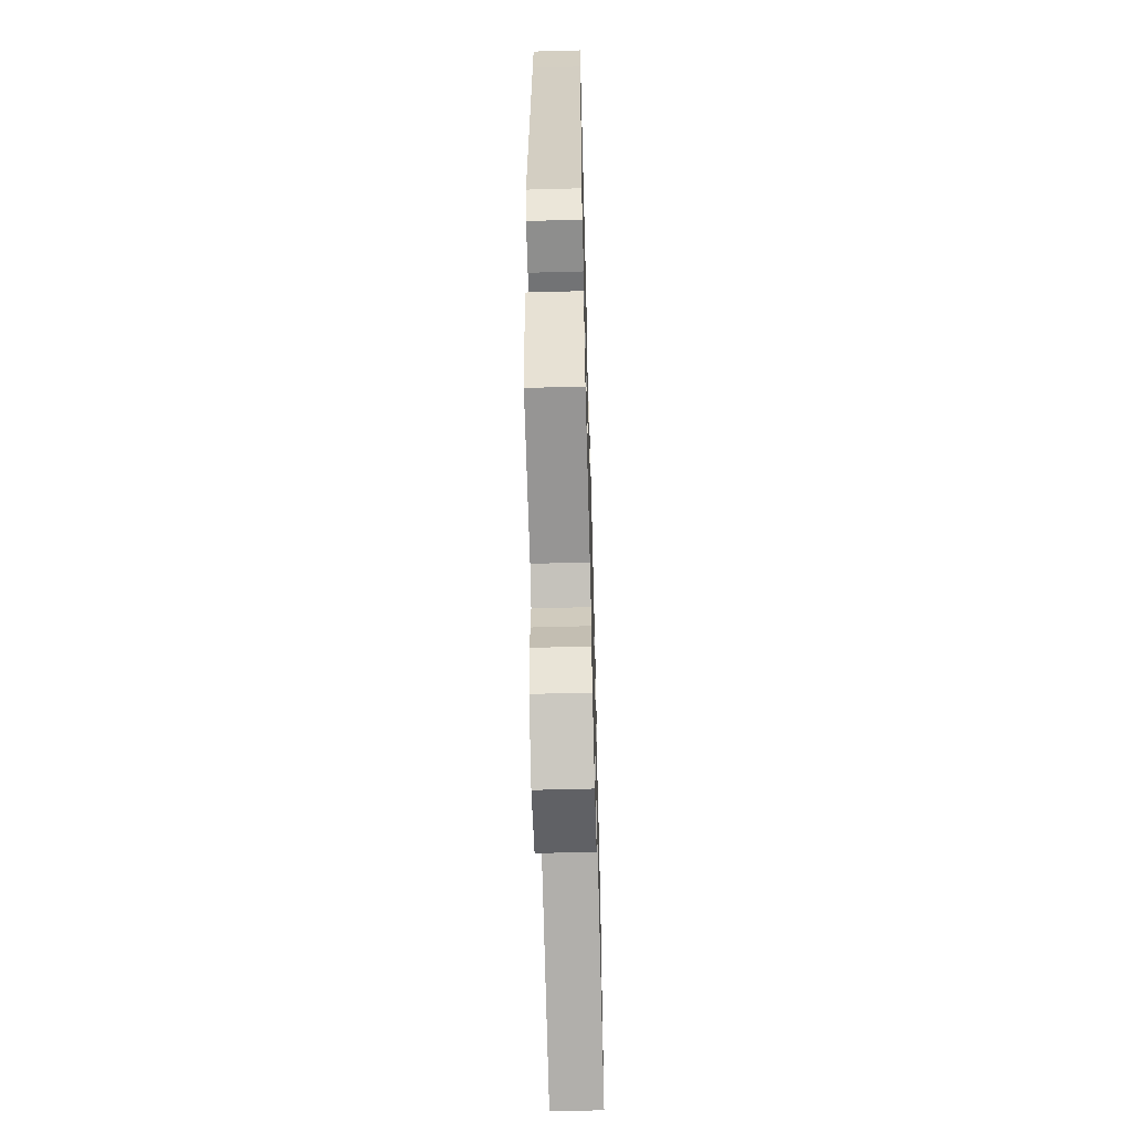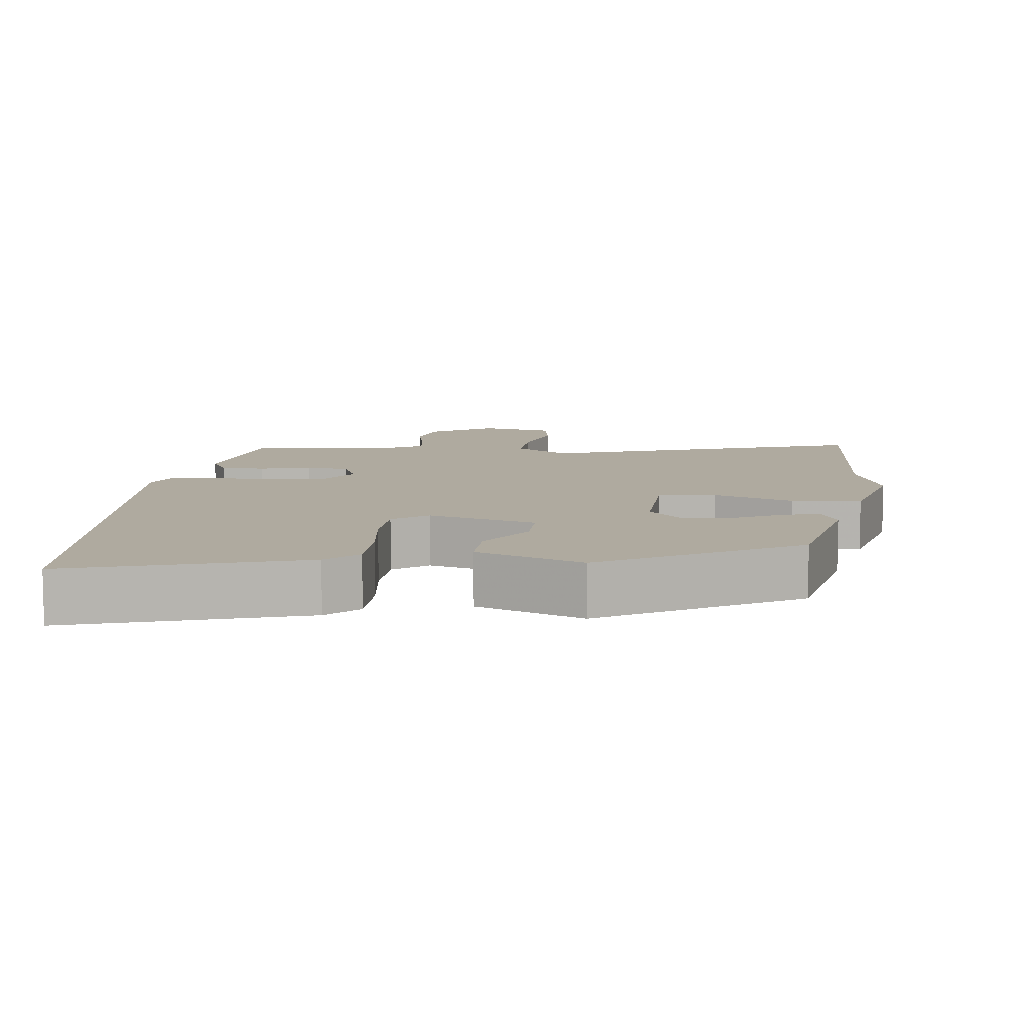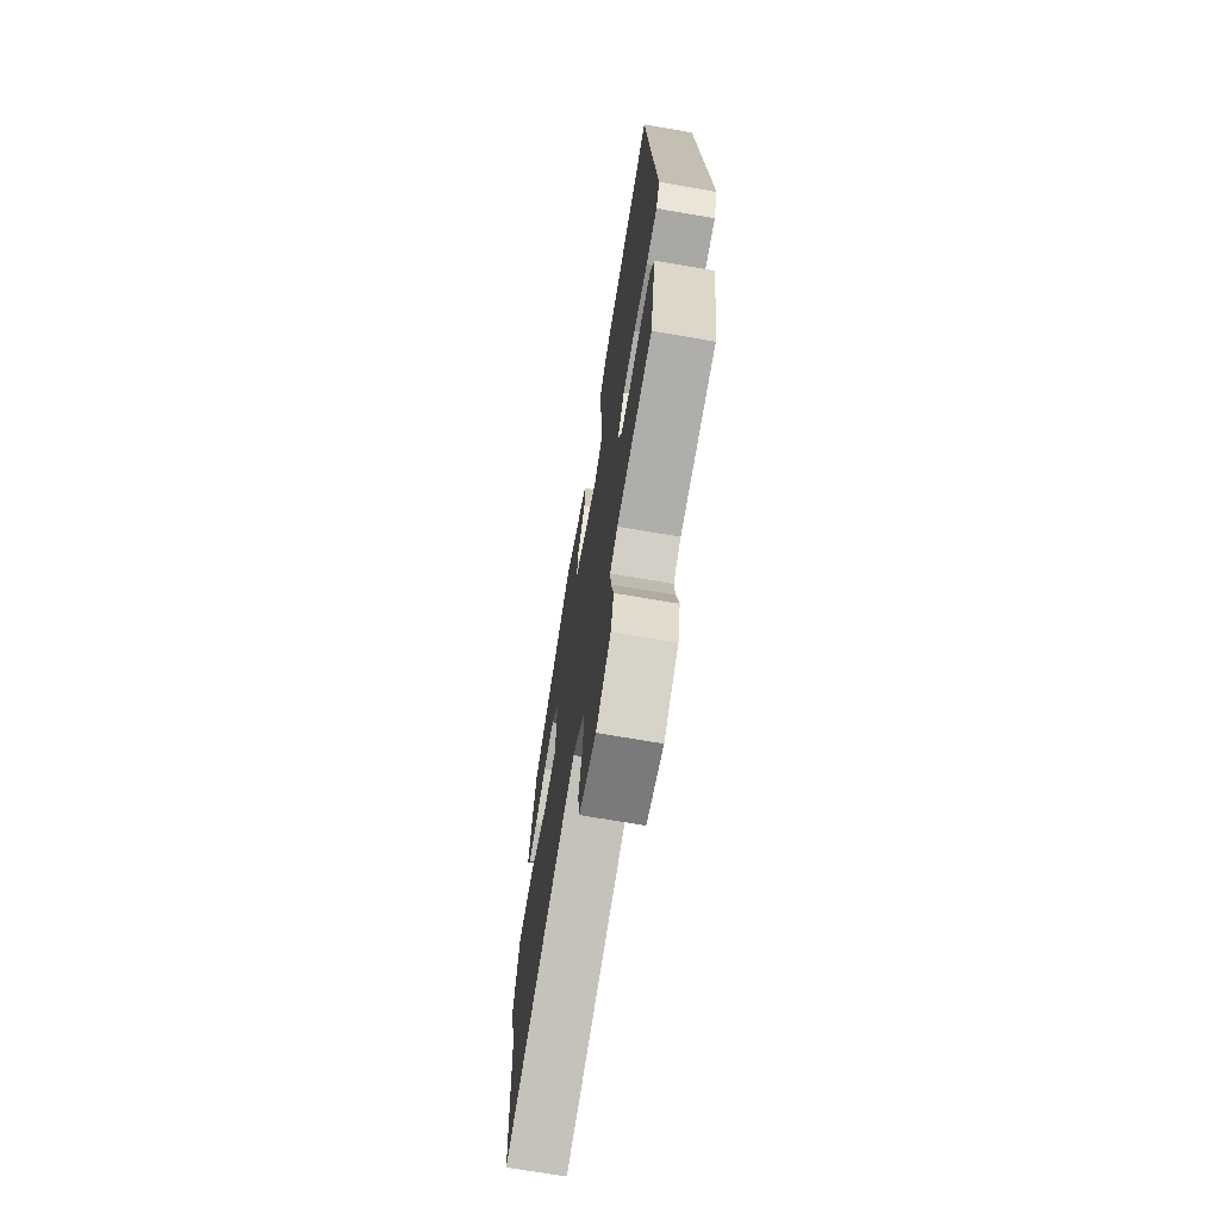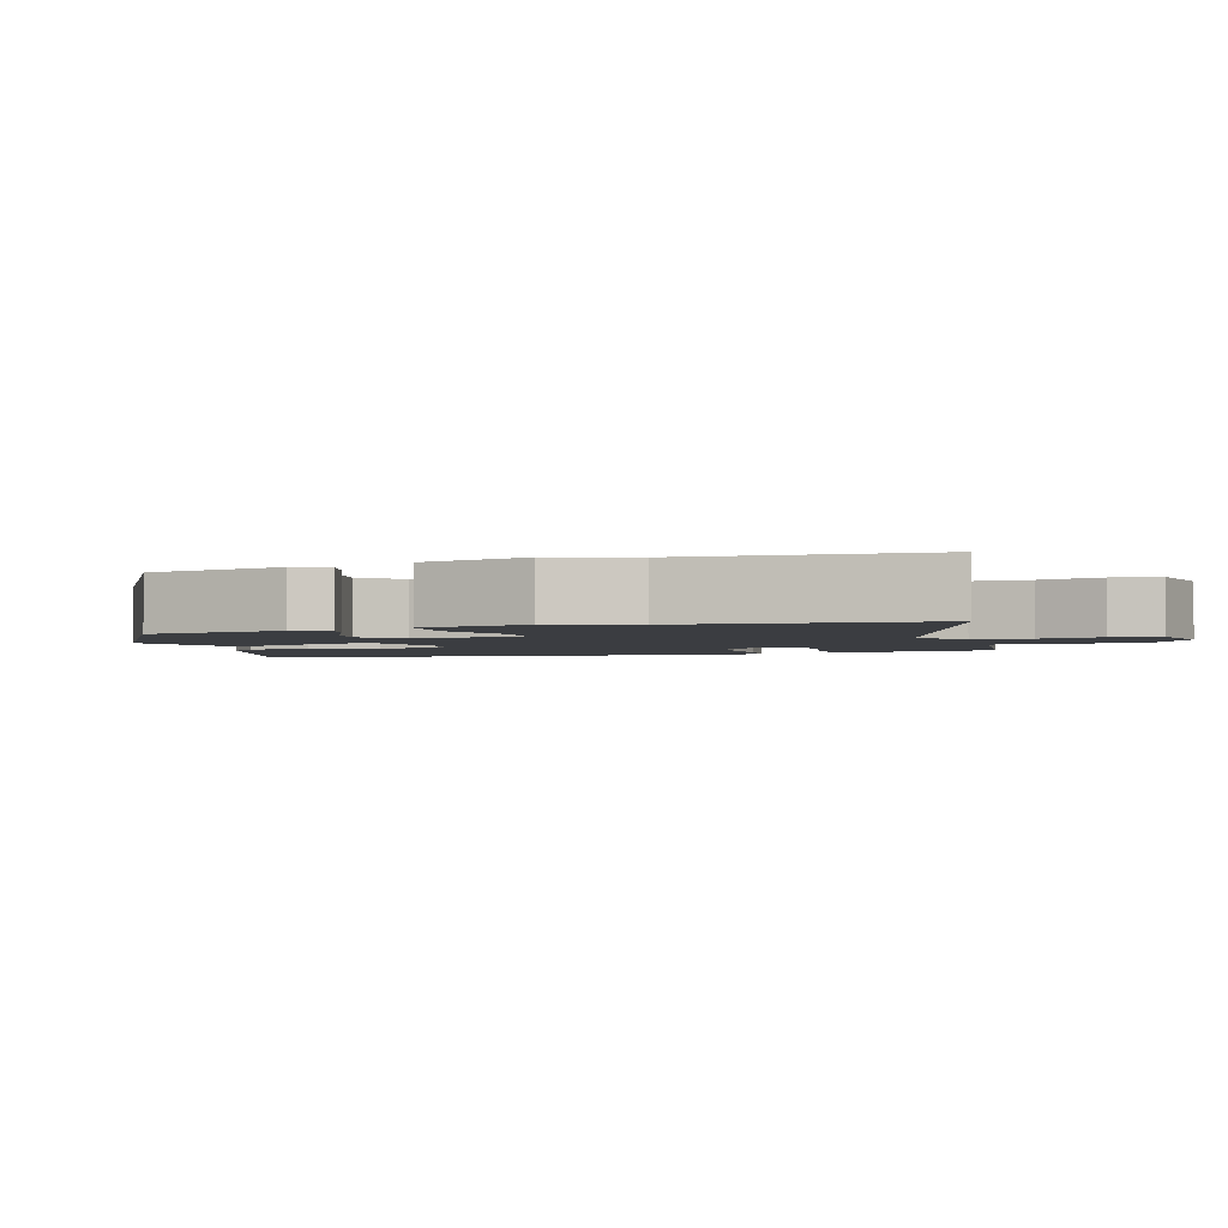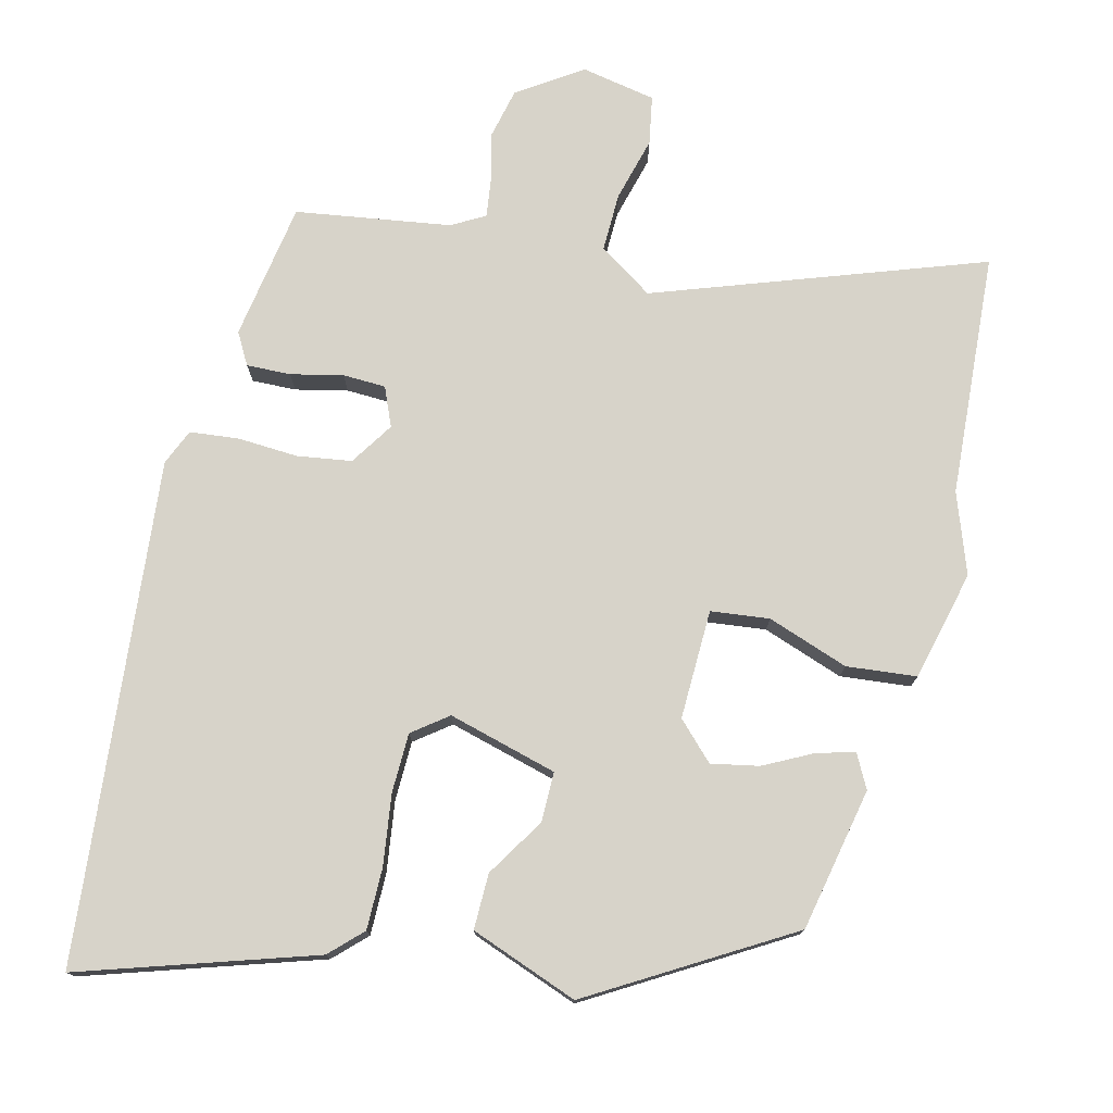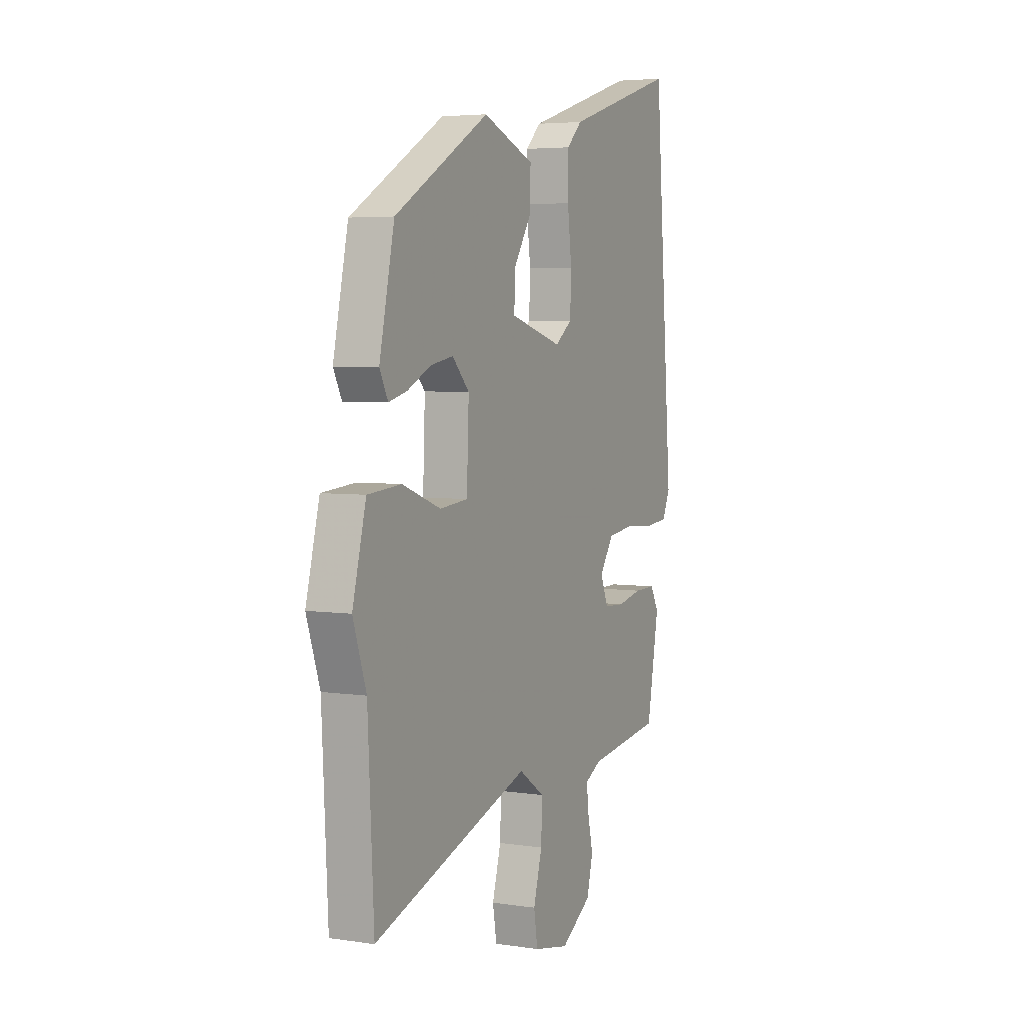
<metadata>
{"format":"obj","ext":"obj","renderer":"f3d","projection":"perspective","resolution":1024,"background":"white","views":[{"elev":-59.8,"azim":-88.4,"up":"+Z"},{"elev":9.4,"azim":6.4,"up":"+Y"},{"elev":-69.8,"azim":-99.8,"up":"+Z"},{"elev":-2.5,"azim":107.9,"up":"+Y"},{"elev":76.3,"azim":13.0,"up":"+Y"},{"elev":4.6,"azim":115.7,"up":"+Z"}]}
</metadata>
<code>
v 0.43 0.07 0.324
v 0.473 0.07 0.127
v 0.449 0.07 0.08
v 0.396 0.07 0.094
v 0.329 0.07 0.127
v 0.263 0.07 0.139
v 0.214 0.07 0.088
v 0.22 0.07 -0.063
v 0.301 0.07 -0.071
v 0.412 0.07 -0.03
v 0.509 0.07 -0.038
v 0.548 0.07 -0.189
v 0.51 0.07 -0.301
v 0.493 0.07 -0.636
v 0.041 0.07 -0.484
v -0.033 0.07 -0.534
v -0.03 0.07 -0.615
v -0.005 0.07 -0.703
v -0.016 0.07 -0.77
v -0.118 0.07 -0.791
v -0.207 0.07 -0.734
v -0.224 0.07 -0.665
v -0.209 0.07 -0.597
v -0.203 0.07 -0.545
v -0.249 0.07 -0.52
v -0.463 0.07 -0.491
v -0.497 0.07 -0.302
v -0.473 0.07 -0.258
v -0.412 0.07 -0.259
v -0.34 0.07 -0.274
v -0.281 0.07 -0.271
v -0.259 0.07 -0.217
v -0.299 0.07 -0.158
v -0.374 0.07 -0.148
v -0.458 0.07 -0.154
v -0.525 0.07 -0.148
v -0.547 0.07 -0.099
v -0.5 0.07 0.499
v -0.493 0.07 0.594
v -0.17 0.07 0.496
v -0.126 0.07 0.454
v -0.125 0.07 0.369
v -0.137 0.07 0.271
v -0.134 0.07 0.189
v -0.085 0.07 0.153
v 0.065 0.07 0.196
v 0.064 0.07 0.265
v 0.012 0.07 0.345
v 0.01 0.07 0.422
v 0.158 0.07 0.48
v 0.43 0 0.324
v 0.473 0 0.127
v 0.449 0 0.08
v 0.396 0 0.094
v 0.329 0 0.127
v 0.263 0 0.139
v 0.214 0 0.088
v 0.22 0 -0.063
v 0.301 0 -0.071
v 0.412 0 -0.03
v 0.509 0 -0.038
v 0.548 0 -0.189
v 0.51 0 -0.301
v 0.493 0 -0.636
v 0.041 0 -0.484
v -0.033 0 -0.534
v -0.03 0 -0.615
v -0.005 0 -0.703
v -0.016 0 -0.77
v -0.118 0 -0.791
v -0.207 0 -0.734
v -0.224 0 -0.665
v -0.209 0 -0.597
v -0.203 0 -0.545
v -0.249 0 -0.52
v -0.463 0 -0.491
v -0.497 0 -0.302
v -0.473 0 -0.258
v -0.412 0 -0.259
v -0.34 0 -0.274
v -0.281 0 -0.271
v -0.259 0 -0.217
v -0.299 0 -0.158
v -0.374 0 -0.148
v -0.458 0 -0.154
v -0.525 0 -0.148
v -0.547 0 -0.099
v -0.5 0 0.499
v -0.493 0 0.594
v -0.17 0 0.496
v -0.126 0 0.454
v -0.125 0 0.369
v -0.137 0 0.271
v -0.134 0 0.189
v -0.085 0 0.153
v 0.065 0 0.196
v 0.064 0 0.265
v 0.012 0 0.345
v 0.01 0 0.422
v 0.158 0 0.48
f 47 48 49 50
f 46 47 50 1
f 40 41 42 43
f 38 39 40 43
f 38 43 44
f 37 38 44
f 34 35 36 37
f 33 34 37 44
f 32 33 44 45
f 27 28 29 30
f 25 26 27 30
f 24 25 30 31
f 20 21 22 23
f 20 23 24
f 17 18 19 20
f 16 17 20 24
f 15 16 24 31
f 13 14 15 31
f 9 10 11 12
f 8 9 12 13
f 2 3 4 5
f 46 1 2 5
f 46 5 6
f 45 46 6 7
f 32 45 7 8
f 8 13 31 32
f 100 99 98 97
f 51 100 97 96
f 93 92 91 90
f 93 90 89 88
f 94 93 88
f 94 88 87
f 87 86 85 84
f 94 87 84 83
f 95 94 83 82
f 80 79 78 77
f 80 77 76 75
f 81 80 75 74
f 73 72 71 70
f 74 73 70
f 70 69 68 67
f 74 70 67 66
f 81 74 66 65
f 81 65 64 63
f 62 61 60 59
f 63 62 59 58
f 55 54 53 52
f 55 52 51 96
f 56 55 96
f 57 56 96 95
f 58 57 95 82
f 82 81 63 58
f 1 51 52 2
f 2 52 53 3
f 3 53 54 4
f 4 54 55 5
f 5 55 56 6
f 6 56 57 7
f 7 57 58 8
f 8 58 59 9
f 9 59 60 10
f 10 60 61 11
f 11 61 62 12
f 12 62 63 13
f 13 63 64 14
f 14 64 65 15
f 15 65 66 16
f 16 66 67 17
f 17 67 68 18
f 18 68 69 19
f 19 69 70 20
f 20 70 71 21
f 21 71 72 22
f 22 72 73 23
f 23 73 74 24
f 24 74 75 25
f 25 75 76 26
f 26 76 77 27
f 27 77 78 28
f 28 78 79 29
f 29 79 80 30
f 30 80 81 31
f 31 81 82 32
f 32 82 83 33
f 33 83 84 34
f 34 84 85 35
f 35 85 86 36
f 36 86 87 37
f 37 87 88 38
f 38 88 89 39
f 39 89 90 40
f 40 90 91 41
f 41 91 92 42
f 42 92 93 43
f 43 93 94 44
f 44 94 95 45
f 45 95 96 46
f 46 96 97 47
f 47 97 98 48
f 48 98 99 49
f 49 99 100 50
f 50 100 51 1

</code>
